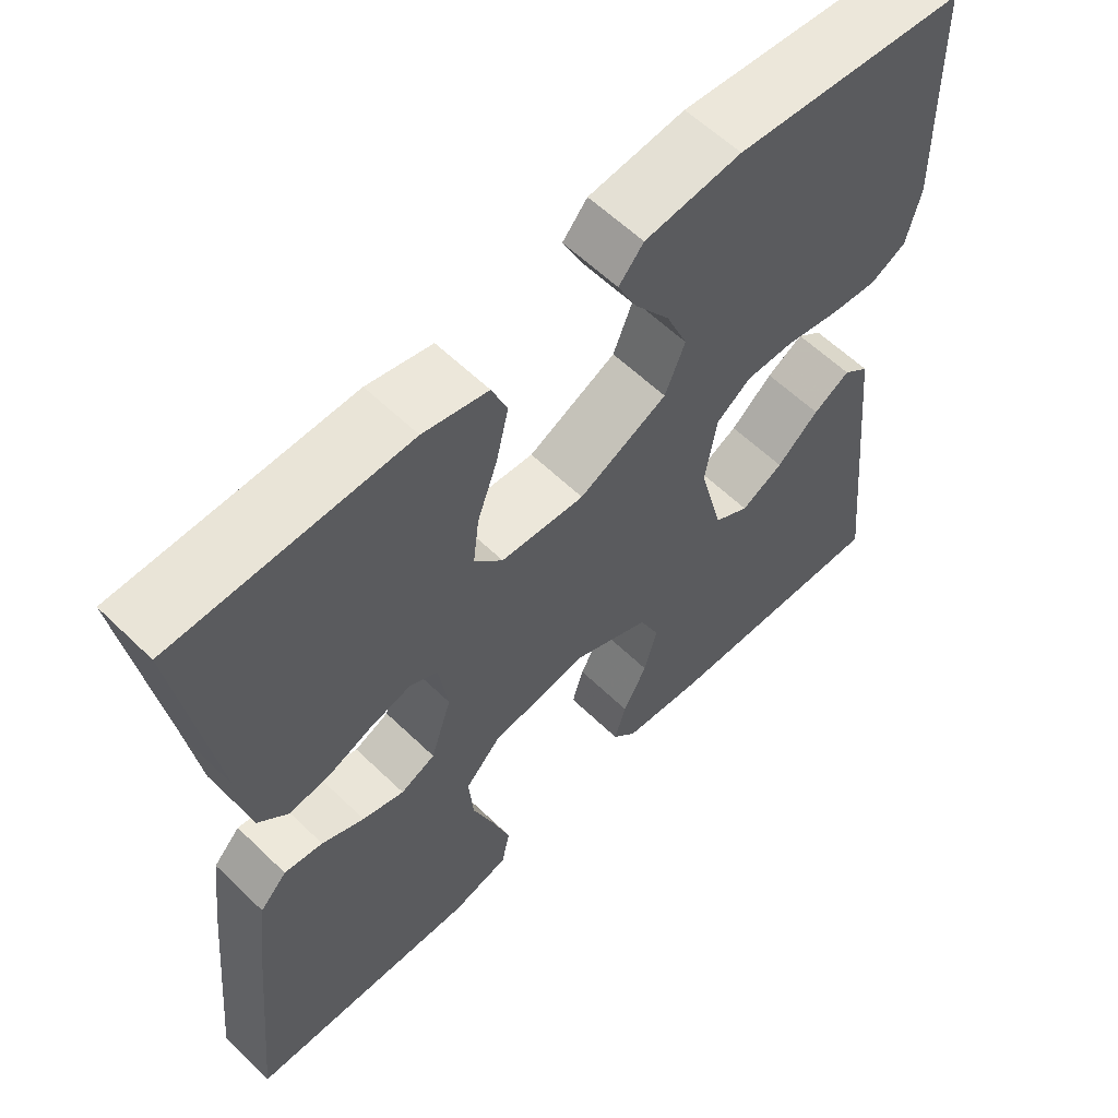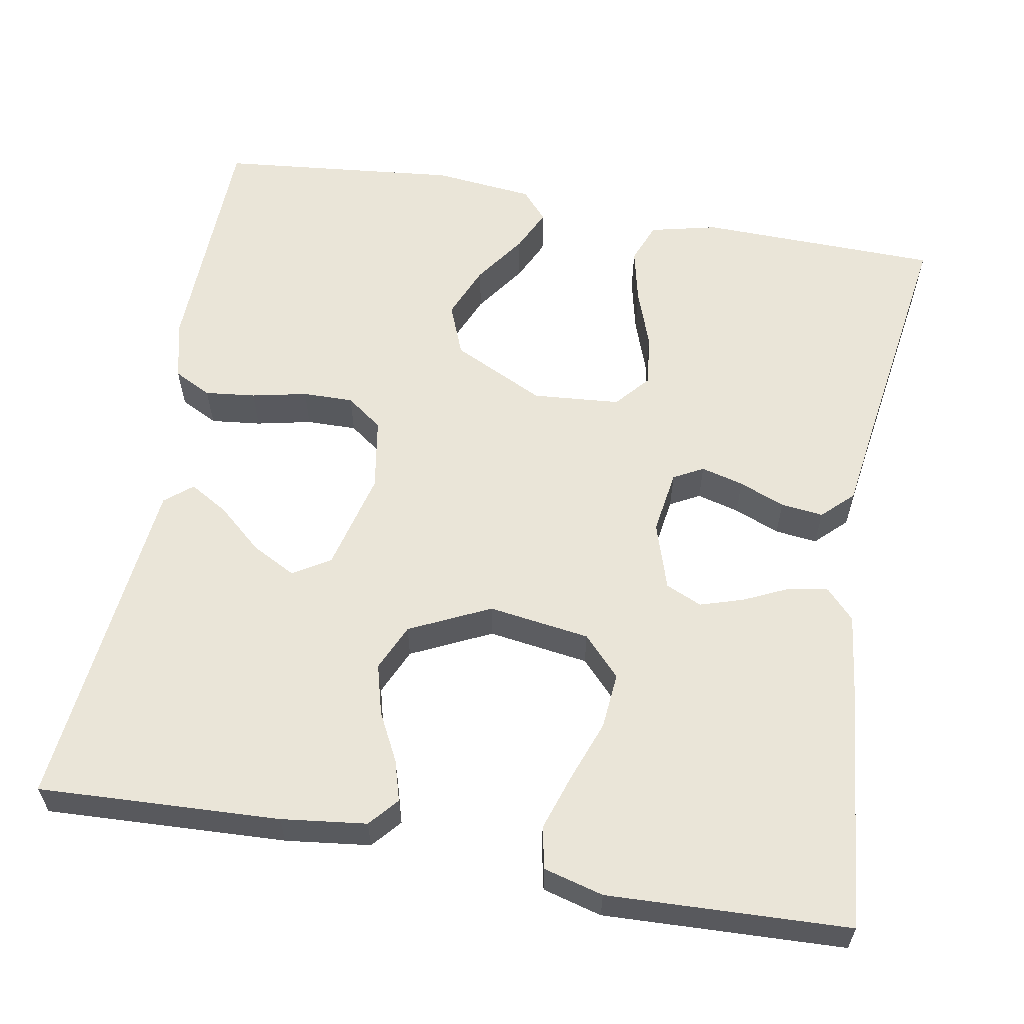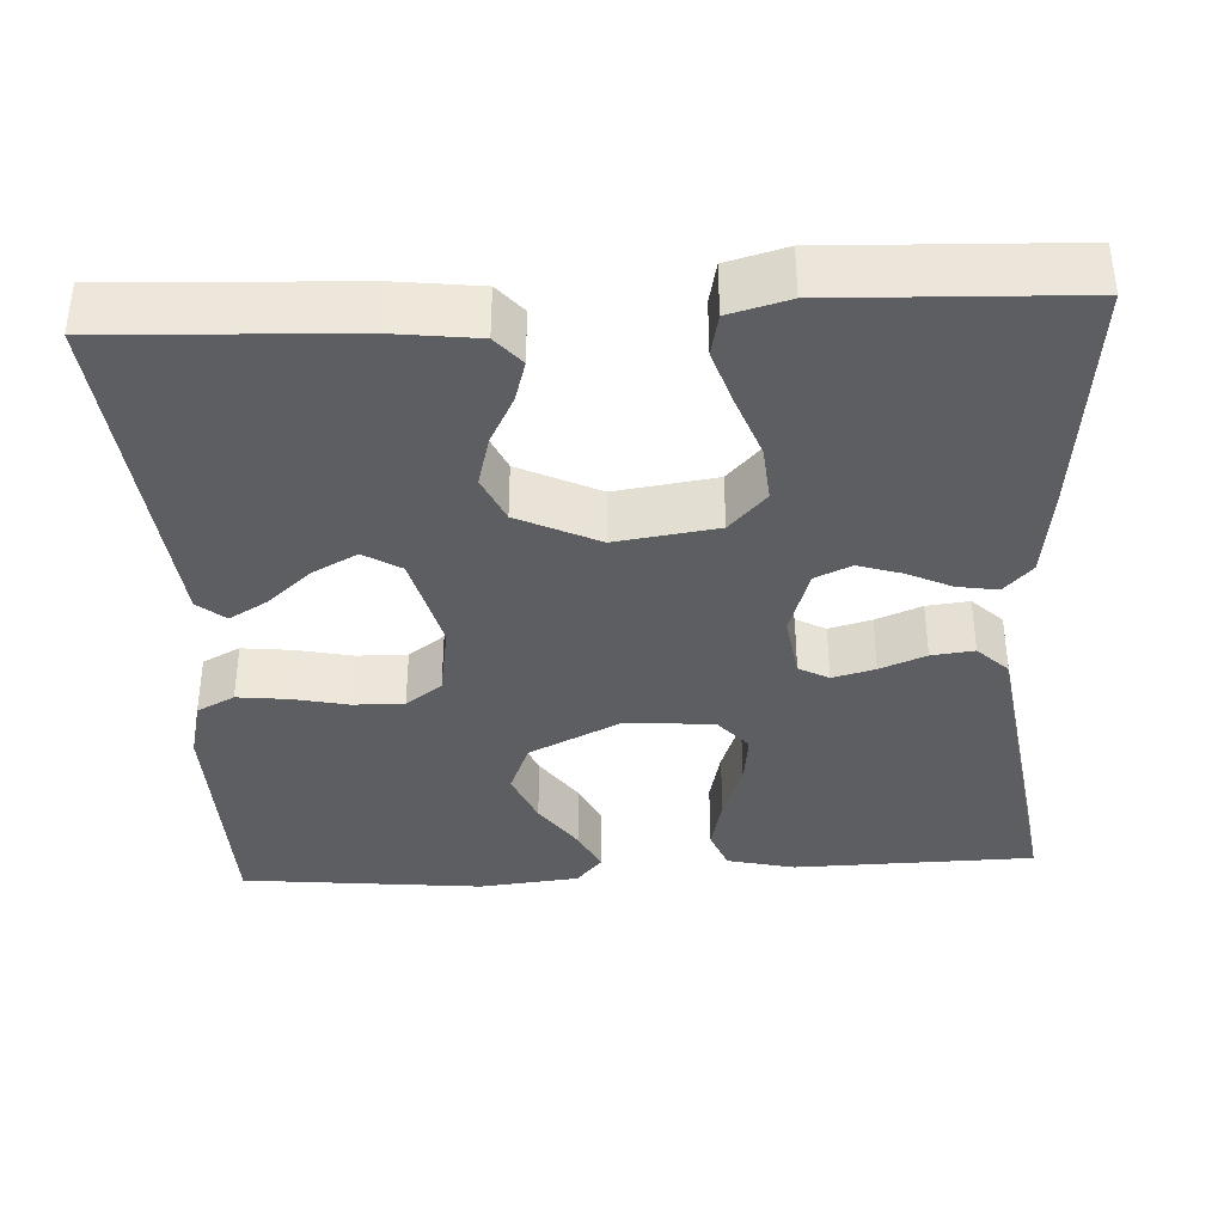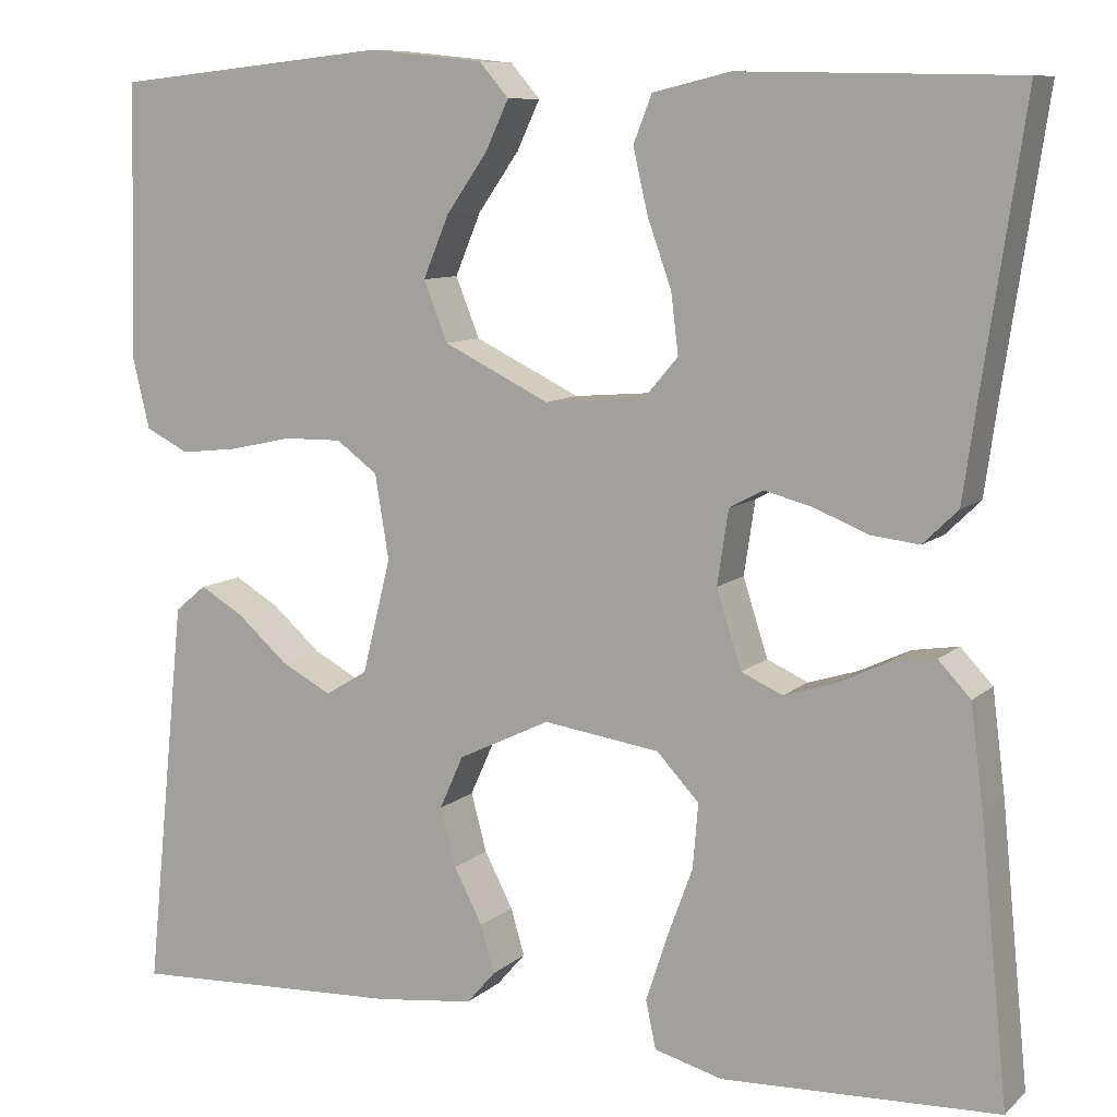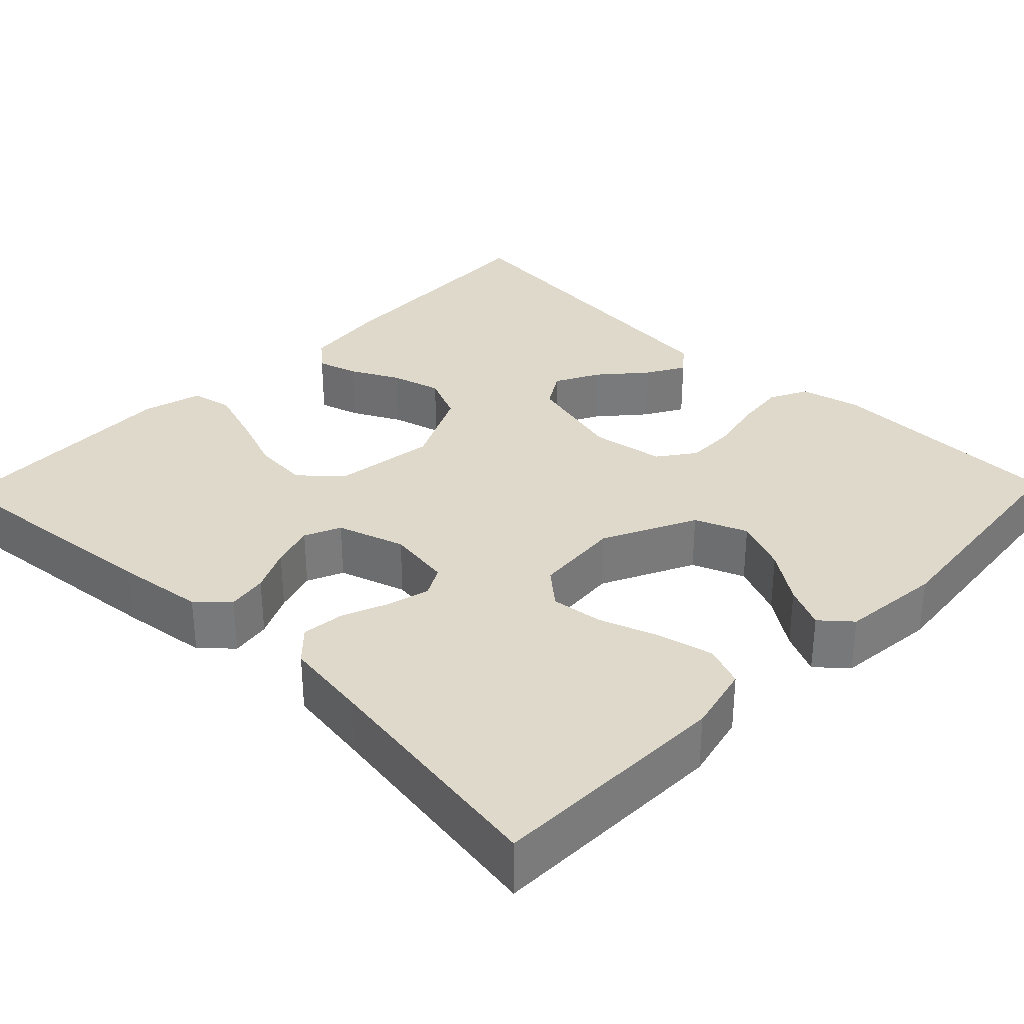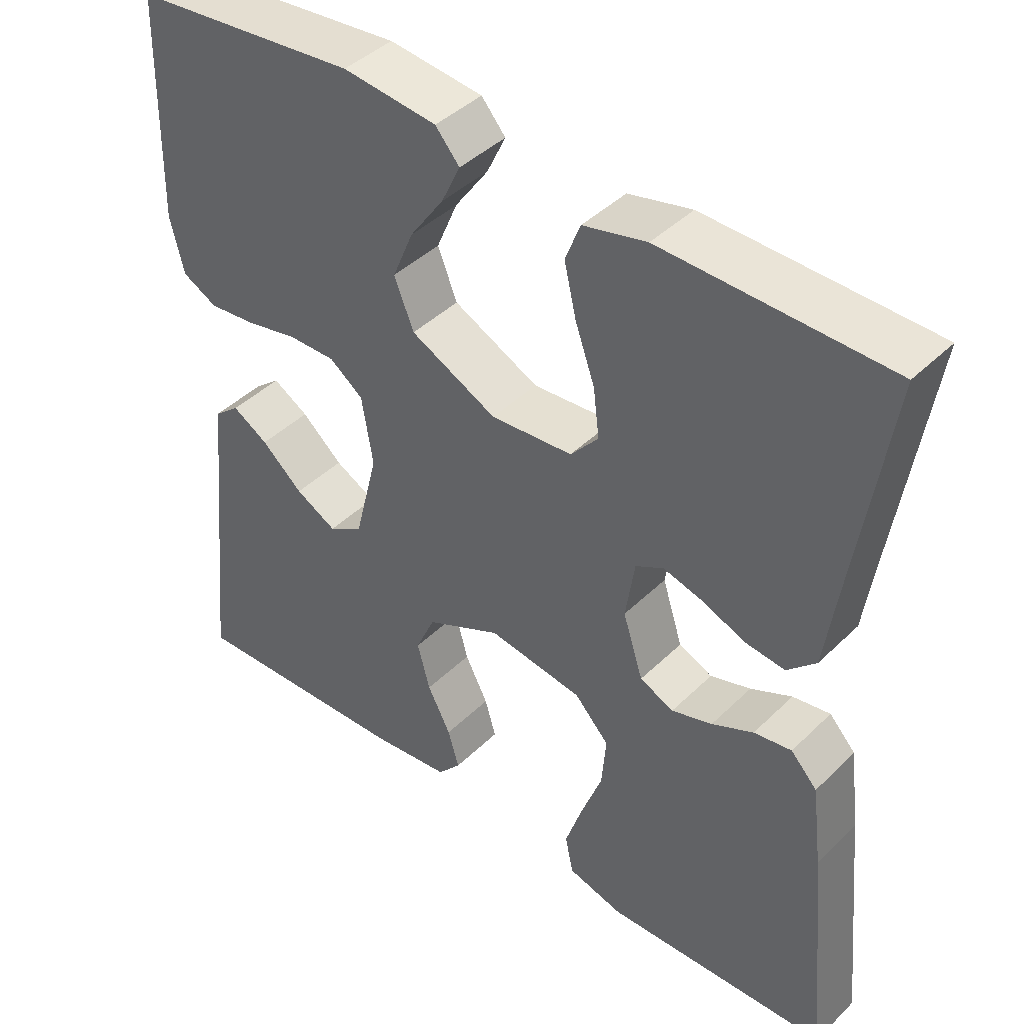
<metadata>
{"format":"obj","ext":"obj","renderer":"f3d","projection":"perspective","resolution":1024,"background":"white","views":[{"elev":59.6,"azim":-45.3,"up":"+Z"},{"elev":59.4,"azim":-169.8,"up":"+Y"},{"elev":-37.4,"azim":-176.9,"up":"+Y"},{"elev":9.2,"azim":-153.7,"up":"+Z"},{"elev":32.3,"azim":-45.9,"up":"+Y"},{"elev":42.7,"azim":-138.9,"up":"+Z"}]}
</metadata>
<code>
v -0.5 0.07 0.5
v -0.2 0.07 0.506
v -0.116 0.07 0.486
v -0.096 0.07 0.435
v -0.112 0.07 0.366
v -0.138 0.07 0.293
v -0.146 0.07 0.228
v -0.109 0.07 0.185
v 0 0.07 0.176
v 0.115 0.07 0.232
v 0.141 0.07 0.297
v 0.113 0.07 0.364
v 0.068 0.07 0.428
v 0.043 0.07 0.481
v 0.075 0.07 0.518
v 0.2 0.07 0.531
v 0.5 0.07 0.5
v 0.507 0.07 0.2
v 0.489 0.07 0.125
v 0.442 0.07 0.101
v 0.379 0.07 0.108
v 0.31 0.07 0.123
v 0.247 0.07 0.124
v 0.202 0.07 0.091
v 0.187 0.07 0
v 0.218 0.07 -0.124
v 0.264 0.07 -0.152
v 0.319 0.07 -0.123
v 0.374 0.07 -0.075
v 0.422 0.07 -0.047
v 0.456 0.07 -0.075
v 0.469 0.07 -0.2
v 0.5 0.07 -0.5
v 0.2 0.07 -0.486
v 0.094 0.07 -0.473
v 0.063 0.07 -0.437
v 0.078 0.07 -0.386
v 0.109 0.07 -0.326
v 0.126 0.07 -0.263
v 0.1 0.07 -0.205
v 0 0.07 -0.157
v -0.126 0.07 -0.175
v -0.172 0.07 -0.224
v -0.166 0.07 -0.294
v -0.138 0.07 -0.37
v -0.115 0.07 -0.44
v -0.126 0.07 -0.492
v -0.2 0.07 -0.512
v -0.5 0.07 -0.5
v -0.47 0.07 -0.2
v -0.456 0.07 -0.09
v -0.421 0.07 -0.053
v -0.371 0.07 -0.061
v -0.316 0.07 -0.087
v -0.262 0.07 -0.104
v -0.217 0.07 -0.084
v -0.19 0.07 0
v -0.202 0.07 0.08
v -0.239 0.07 0.1
v -0.292 0.07 0.086
v -0.349 0.07 0.063
v -0.402 0.07 0.057
v -0.44 0.07 0.094
v -0.455 0.07 0.2
v -0.5 0 0.5
v -0.2 0 0.506
v -0.116 0 0.486
v -0.096 0 0.435
v -0.112 0 0.366
v -0.138 0 0.293
v -0.146 0 0.228
v -0.109 0 0.185
v 0 0 0.176
v 0.115 0 0.232
v 0.141 0 0.297
v 0.113 0 0.364
v 0.068 0 0.428
v 0.043 0 0.481
v 0.075 0 0.518
v 0.2 0 0.531
v 0.5 0 0.5
v 0.507 0 0.2
v 0.489 0 0.125
v 0.442 0 0.101
v 0.379 0 0.108
v 0.31 0 0.123
v 0.247 0 0.124
v 0.202 0 0.091
v 0.187 0 0
v 0.218 0 -0.124
v 0.264 0 -0.152
v 0.319 0 -0.123
v 0.374 0 -0.075
v 0.422 0 -0.047
v 0.456 0 -0.075
v 0.469 0 -0.2
v 0.5 0 -0.5
v 0.2 0 -0.486
v 0.094 0 -0.473
v 0.063 0 -0.437
v 0.078 0 -0.386
v 0.109 0 -0.326
v 0.126 0 -0.263
v 0.1 0 -0.205
v 0 0 -0.157
v -0.126 0 -0.175
v -0.172 0 -0.224
v -0.166 0 -0.294
v -0.138 0 -0.37
v -0.115 0 -0.44
v -0.126 0 -0.492
v -0.2 0 -0.512
v -0.5 0 -0.5
v -0.47 0 -0.2
v -0.456 0 -0.09
v -0.421 0 -0.053
v -0.371 0 -0.061
v -0.316 0 -0.087
v -0.262 0 -0.104
v -0.217 0 -0.084
v -0.19 0 0
v -0.202 0 0.08
v -0.239 0 0.1
v -0.292 0 0.086
v -0.349 0 0.063
v -0.402 0 0.057
v -0.44 0 0.094
v -0.455 0 0.2
f 62 63 64
f 61 62 64
f 60 61 64
f 4 5 6
f 3 4 6
f 2 3 6
f 1 2 6
f 64 1 6
f 60 64 6
f 59 60 6
f 58 59 6 7
f 57 58 7 8
f 56 57 8 9
f 52 53 54
f 51 52 54
f 50 51 54
f 49 50 54
f 48 49 54
f 47 48 54
f 46 47 54
f 45 46 54
f 44 45 54
f 43 44 54 55
f 42 43 55 56
f 36 37 38
f 35 36 38
f 34 35 38
f 33 34 38
f 32 33 38
f 31 32 38
f 30 31 38
f 29 30 38
f 28 29 38
f 27 28 38 39
f 26 27 39 40
f 20 21 22
f 19 20 22
f 18 19 22
f 17 18 22
f 16 17 22
f 15 16 22
f 14 15 22
f 13 14 22
f 12 13 22
f 11 12 22 23
f 10 11 23 24
f 10 24 25
f 9 10 25
f 56 9 25
f 42 56 25
f 41 42 25
f 25 26 40 41
f 128 127 126
f 128 126 125
f 128 125 124
f 70 69 68
f 70 68 67
f 70 67 66
f 70 66 65
f 70 65 128
f 70 128 124
f 70 124 123
f 71 70 123 122
f 72 71 122 121
f 73 72 121 120
f 118 117 116
f 118 116 115
f 118 115 114
f 118 114 113
f 118 113 112
f 118 112 111
f 118 111 110
f 118 110 109
f 118 109 108
f 119 118 108 107
f 120 119 107 106
f 102 101 100
f 102 100 99
f 102 99 98
f 102 98 97
f 102 97 96
f 102 96 95
f 102 95 94
f 102 94 93
f 102 93 92
f 103 102 92 91
f 104 103 91 90
f 86 85 84
f 86 84 83
f 86 83 82
f 86 82 81
f 86 81 80
f 86 80 79
f 86 79 78
f 86 78 77
f 86 77 76
f 87 86 76 75
f 88 87 75 74
f 89 88 74
f 89 74 73
f 89 73 120
f 89 120 106
f 89 106 105
f 105 104 90 89
f 1 65 66 2
f 2 66 67 3
f 3 67 68 4
f 4 68 69 5
f 5 69 70 6
f 6 70 71 7
f 7 71 72 8
f 8 72 73 9
f 9 73 74 10
f 10 74 75 11
f 11 75 76 12
f 12 76 77 13
f 13 77 78 14
f 14 78 79 15
f 15 79 80 16
f 16 80 81 17
f 17 81 82 18
f 18 82 83 19
f 19 83 84 20
f 20 84 85 21
f 21 85 86 22
f 22 86 87 23
f 23 87 88 24
f 24 88 89 25
f 25 89 90 26
f 26 90 91 27
f 27 91 92 28
f 28 92 93 29
f 29 93 94 30
f 30 94 95 31
f 31 95 96 32
f 32 96 97 33
f 33 97 98 34
f 34 98 99 35
f 35 99 100 36
f 36 100 101 37
f 37 101 102 38
f 38 102 103 39
f 39 103 104 40
f 40 104 105 41
f 41 105 106 42
f 42 106 107 43
f 43 107 108 44
f 44 108 109 45
f 45 109 110 46
f 46 110 111 47
f 47 111 112 48
f 48 112 113 49
f 49 113 114 50
f 50 114 115 51
f 51 115 116 52
f 52 116 117 53
f 53 117 118 54
f 54 118 119 55
f 55 119 120 56
f 56 120 121 57
f 57 121 122 58
f 58 122 123 59
f 59 123 124 60
f 60 124 125 61
f 61 125 126 62
f 62 126 127 63
f 63 127 128 64
f 64 128 65 1

</code>
